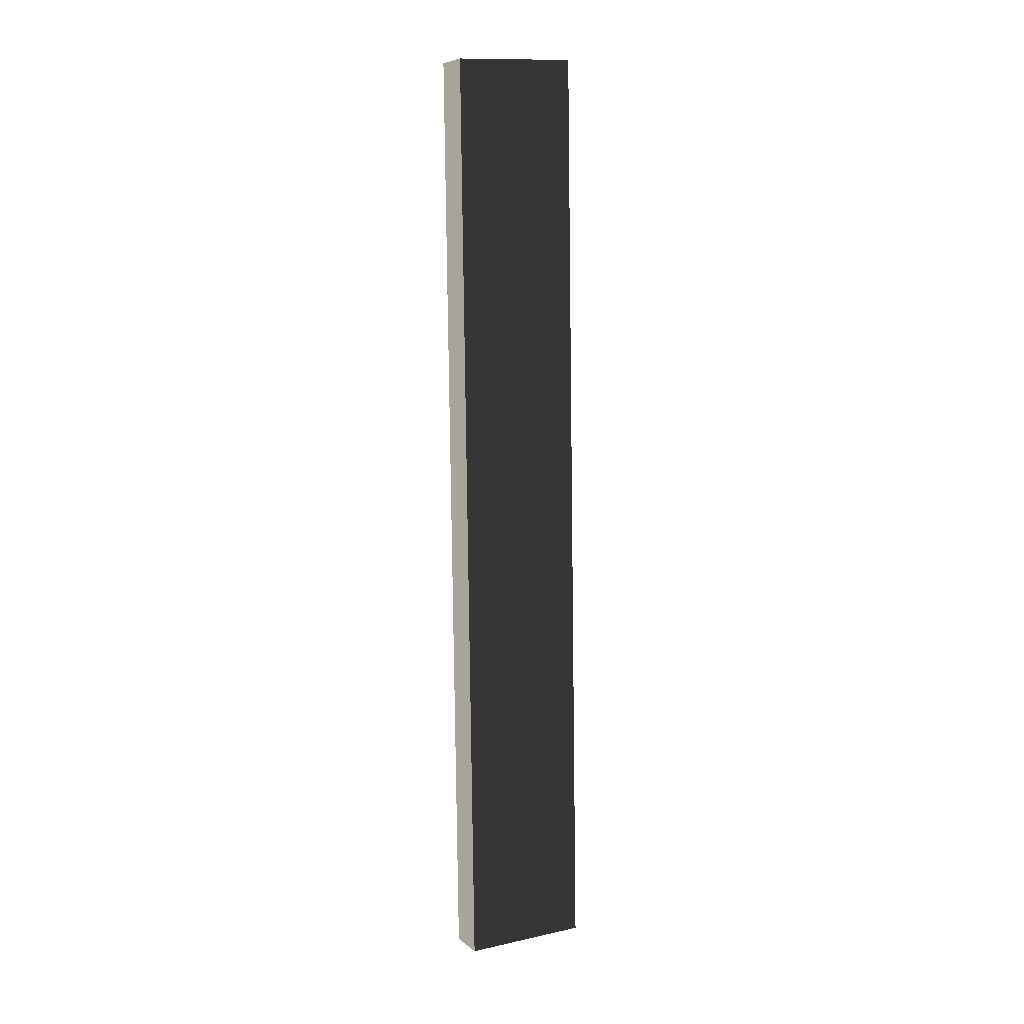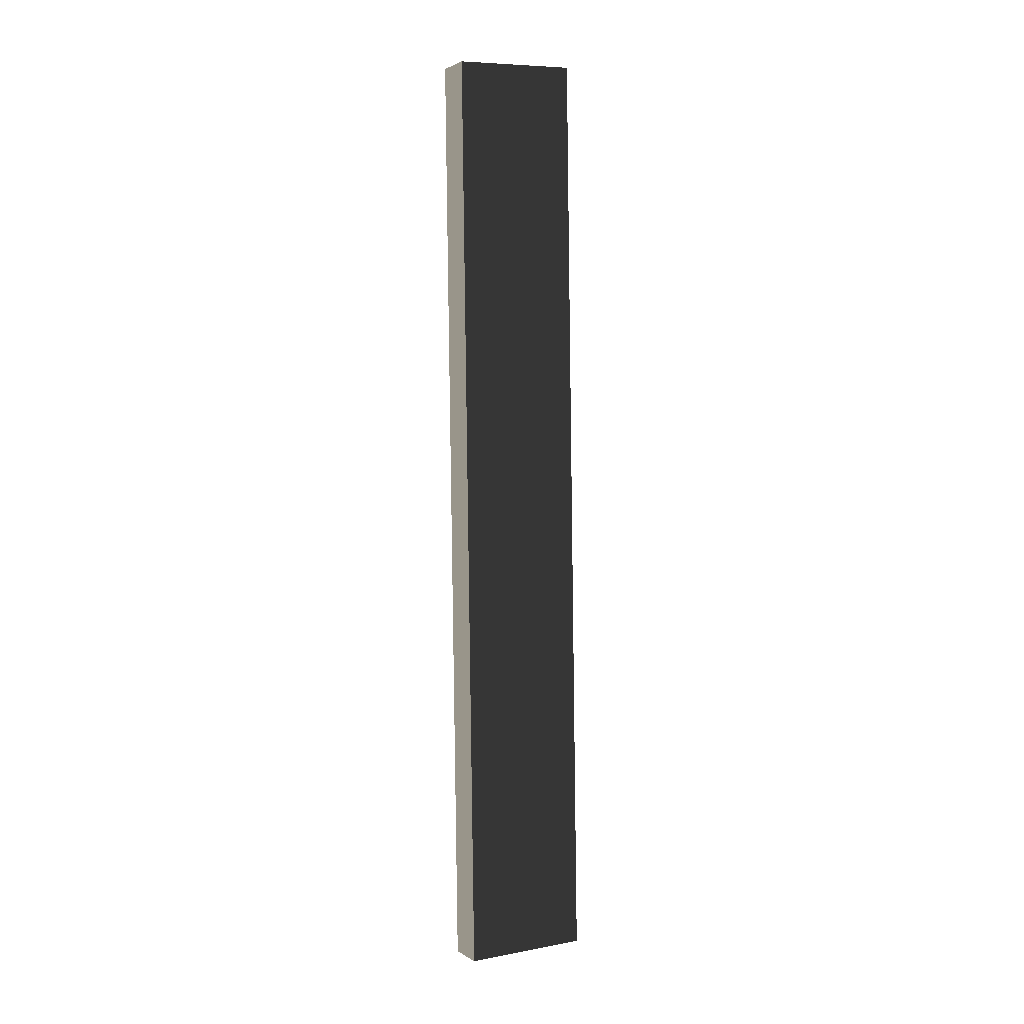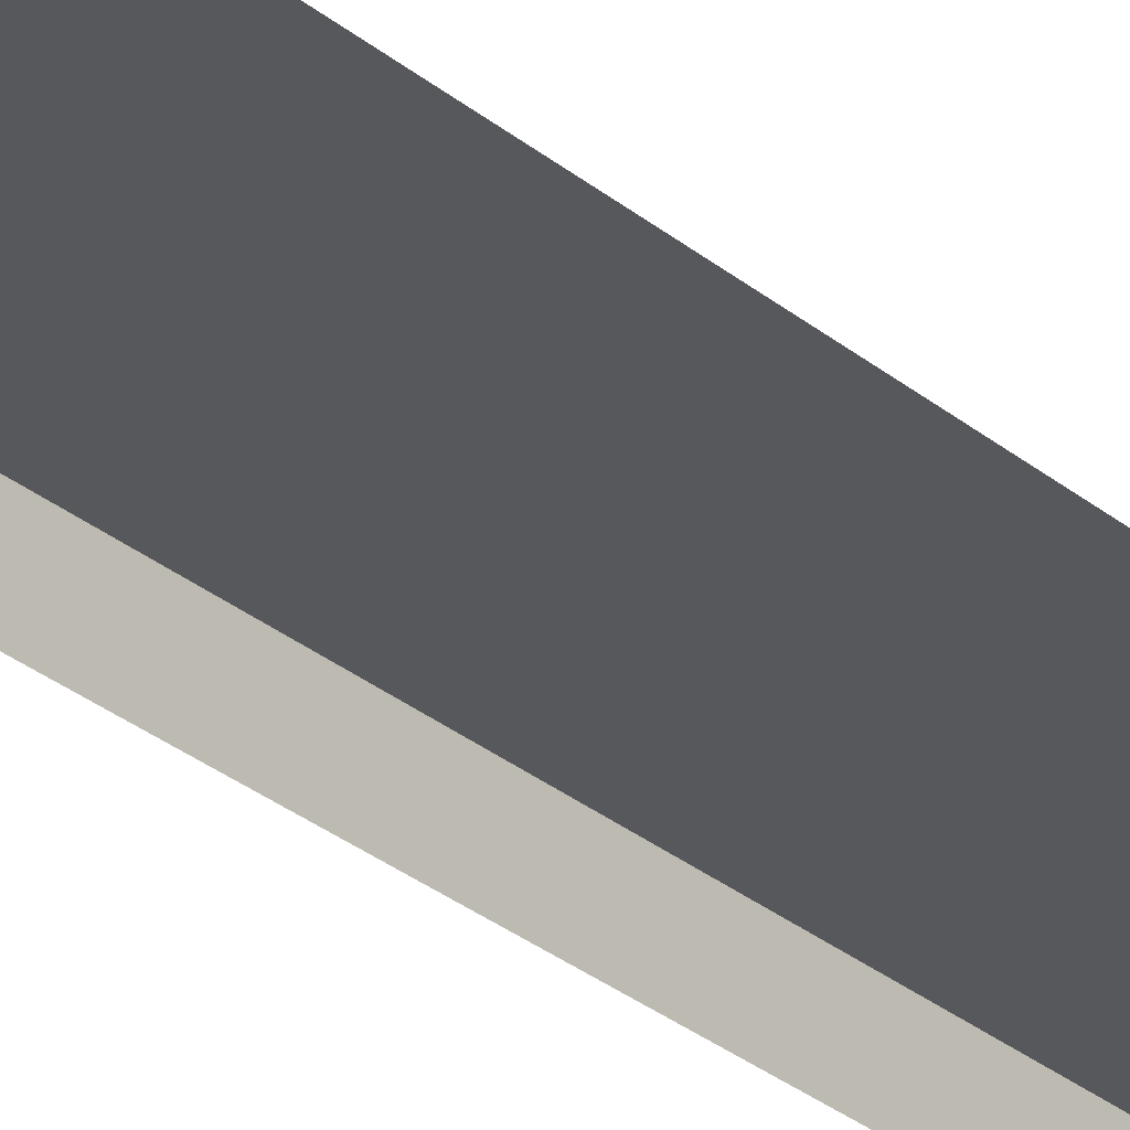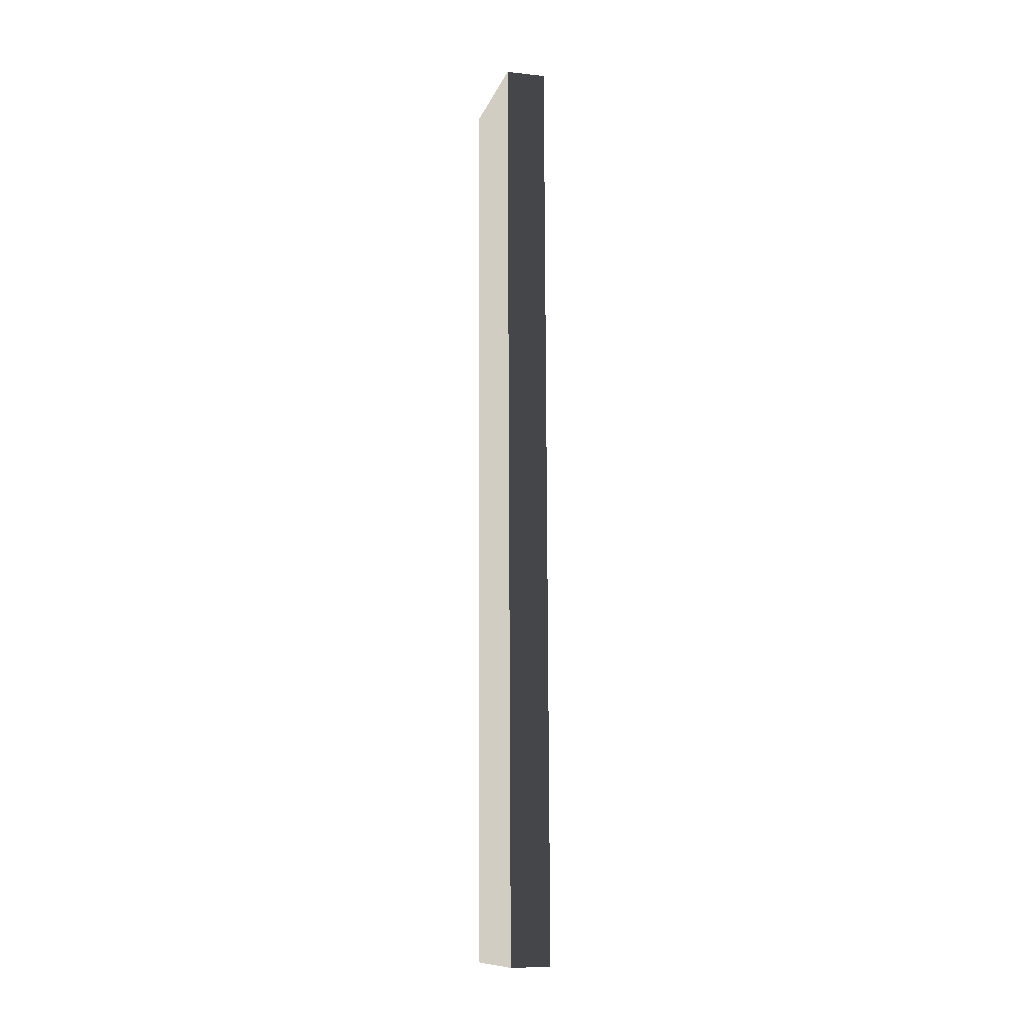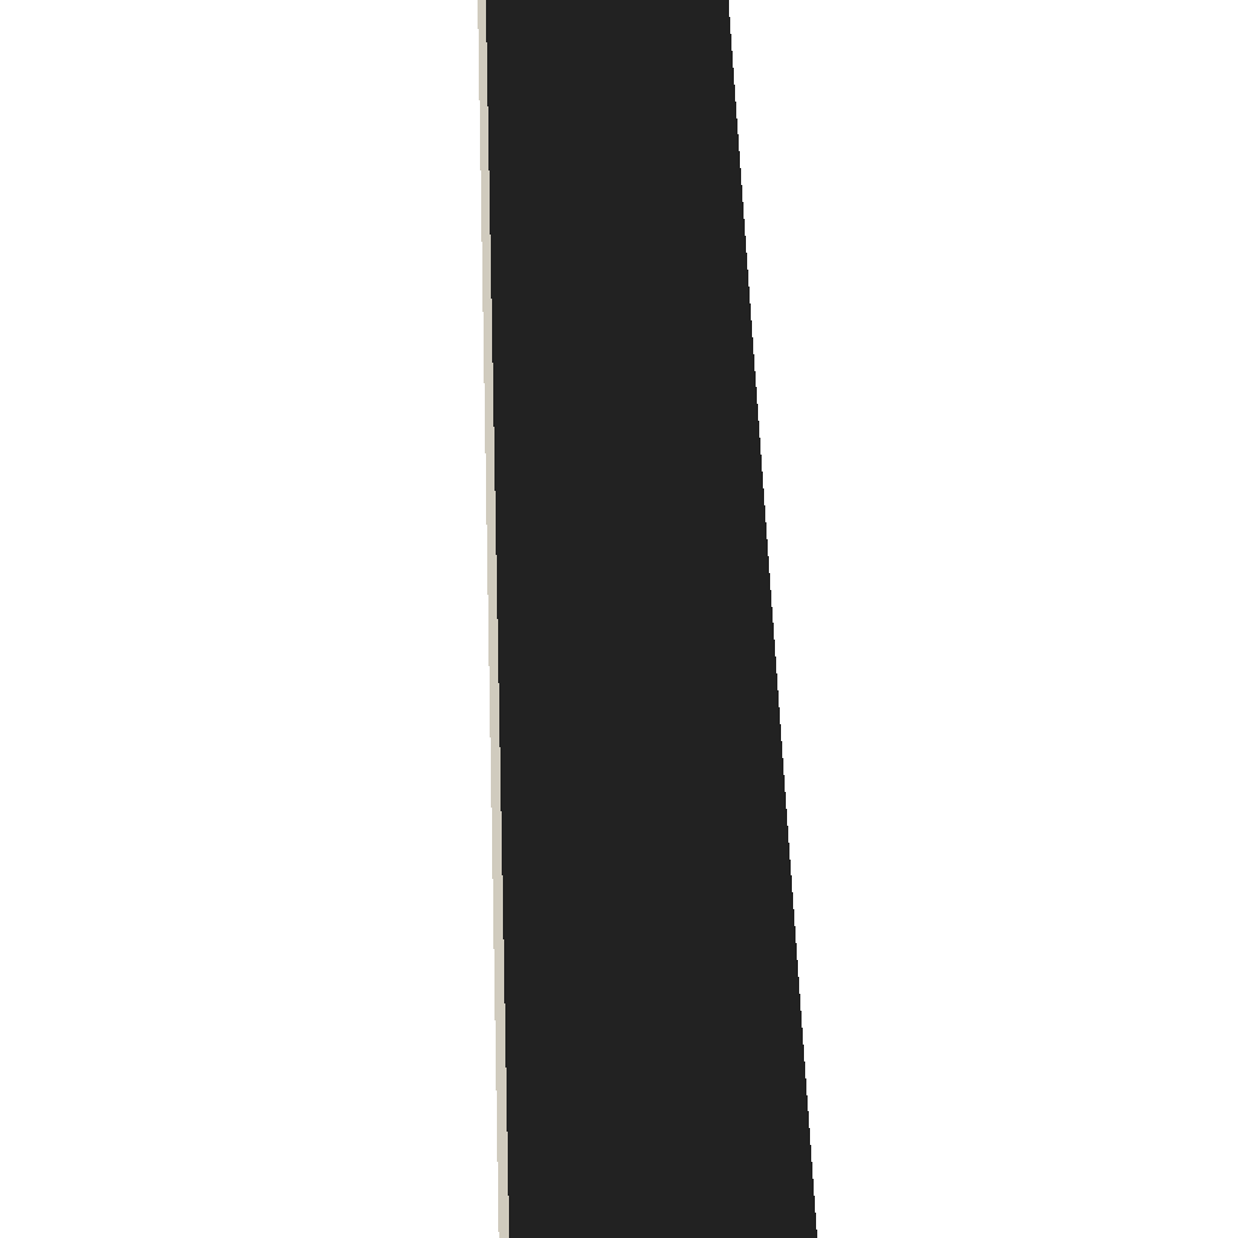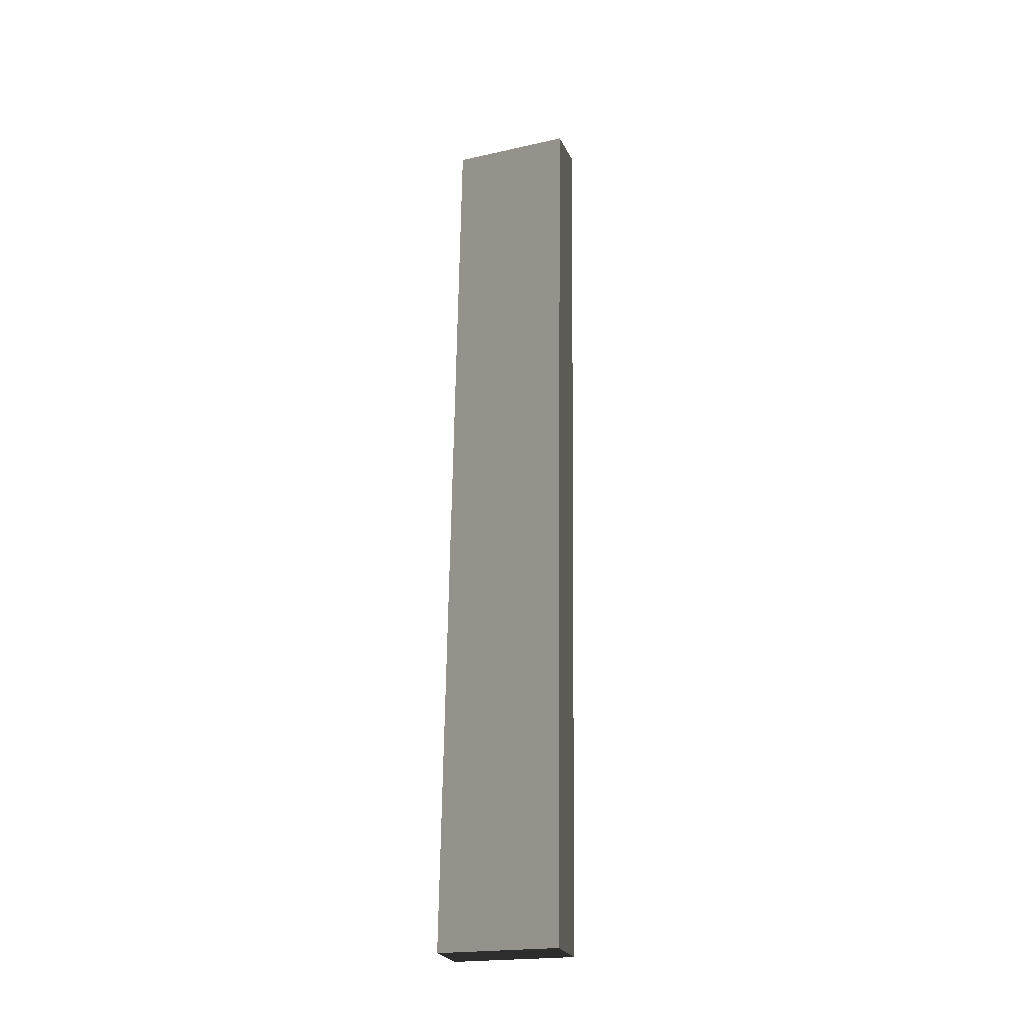
<metadata>
{"format":"obj","ext":"obj","renderer":"f3d","projection":"perspective","resolution":1024,"background":"white","views":[{"elev":7.2,"azim":63.7,"up":"+Y"},{"elev":2.1,"azim":63.0,"up":"+Y"},{"elev":-28.2,"azim":37.6,"up":"+Z"},{"elev":-9.4,"azim":164.4,"up":"+Y"},{"elev":23.6,"azim":-1.0,"up":"+Z"},{"elev":-26.9,"azim":-67.7,"up":"+Y"}]}
</metadata>
<code>
v 0.4114 9.432 1.144
v -0.4114 9.432 1.144
v -0.4114 9.546 -1.352
v 0.4114 9.546 -1.352
v 0.4114 -9.524 0.8724
v 0.4114 -9.41 -1.624
v -0.4114 -9.41 -1.624
v -0.4114 -9.524 0.8724
v 0.4114 9.432 1.144
v 0.4114 -9.524 0.8724
v -0.4114 -9.524 0.8724
v -0.4114 9.432 1.144
v -0.4114 9.432 1.144
v -0.4114 -9.524 0.8724
v -0.4114 -9.41 -1.624
v -0.4114 9.546 -1.352
v -0.4114 9.546 -1.352
v -0.4114 -9.41 -1.624
v 0.4114 -9.41 -1.624
v 0.4114 9.546 -1.352
v 0.4114 9.546 -1.352
v 0.4114 -9.41 -1.624
v 0.4114 -9.524 0.8724
v 0.4114 9.432 1.144
g Wall_t2_(50)_33739_412
f 1 3 2
f 1 4 3
f 5 7 6
f 5 8 7
f 9 11 10
f 9 12 11
f 13 15 14
f 13 16 15
f 17 19 18
f 17 20 19
f 21 23 22
f 21 24 23

</code>
